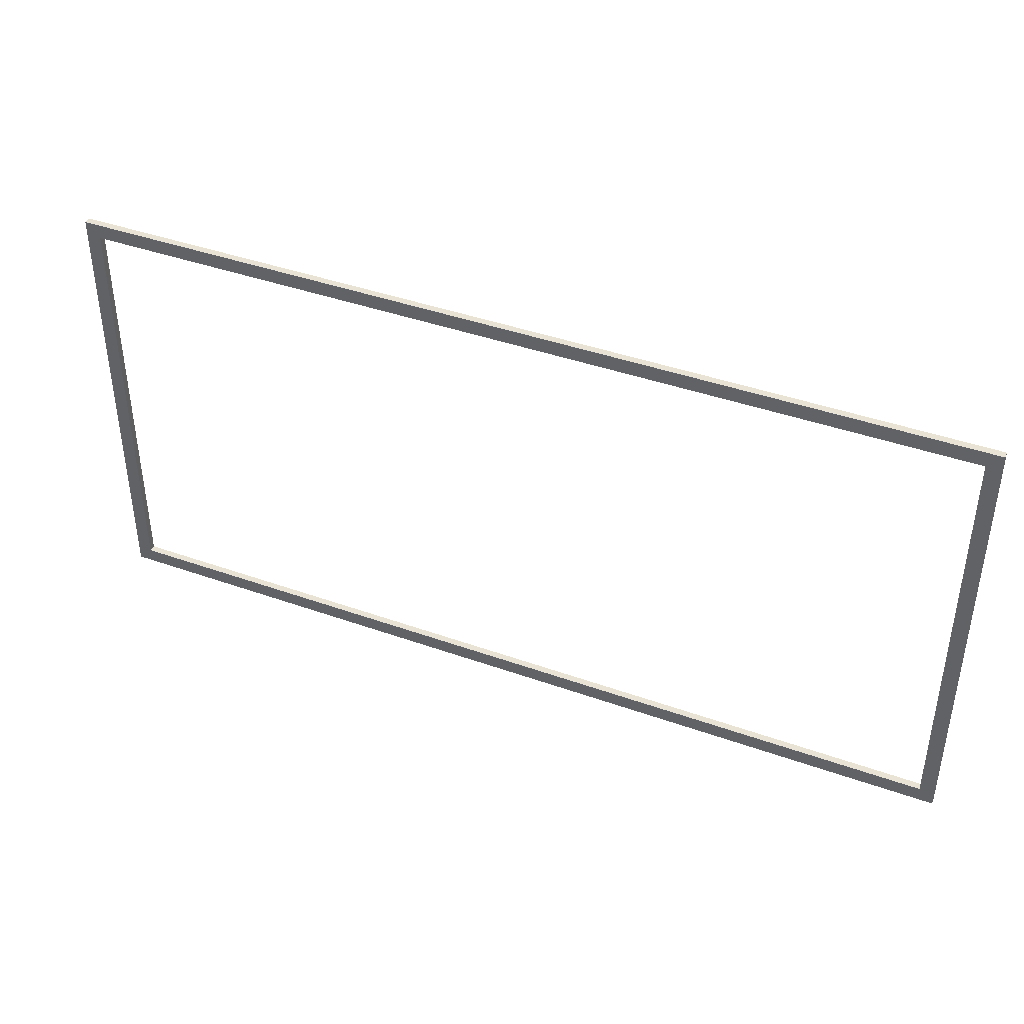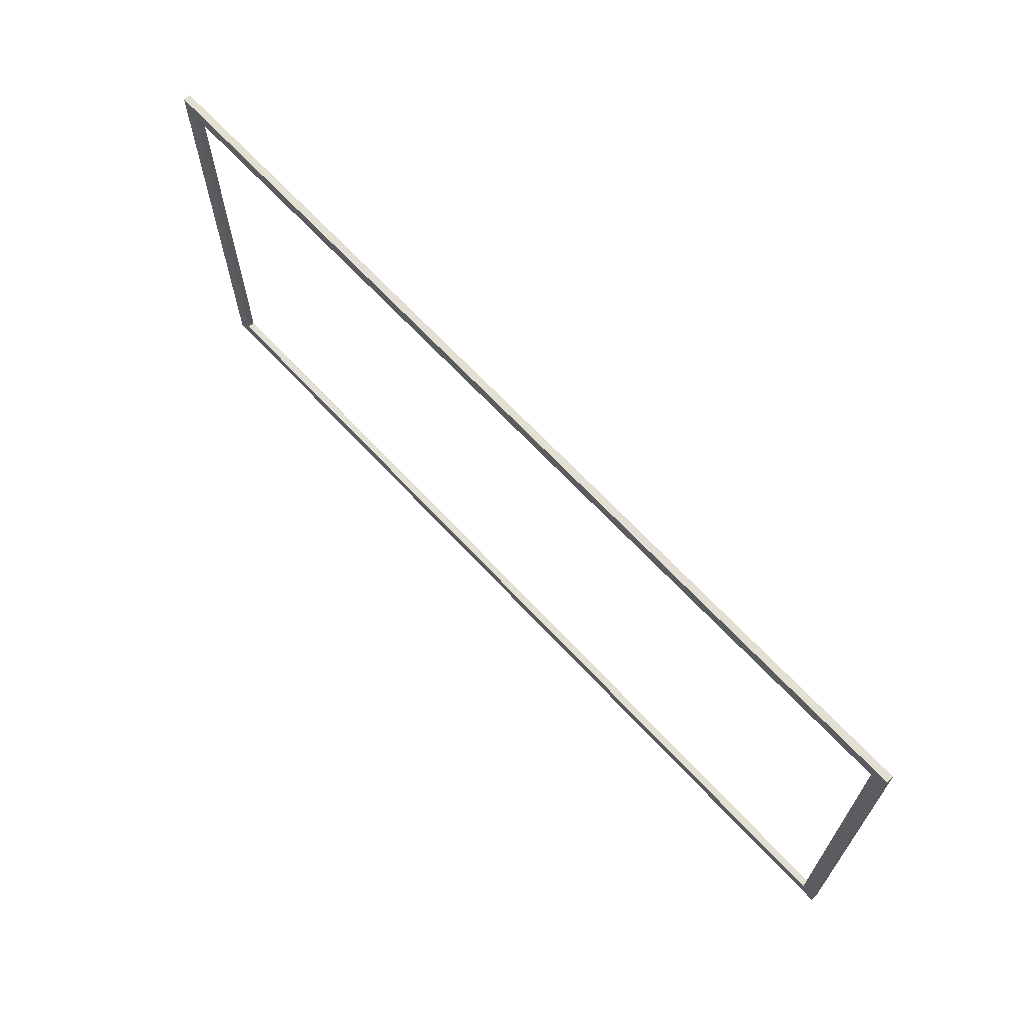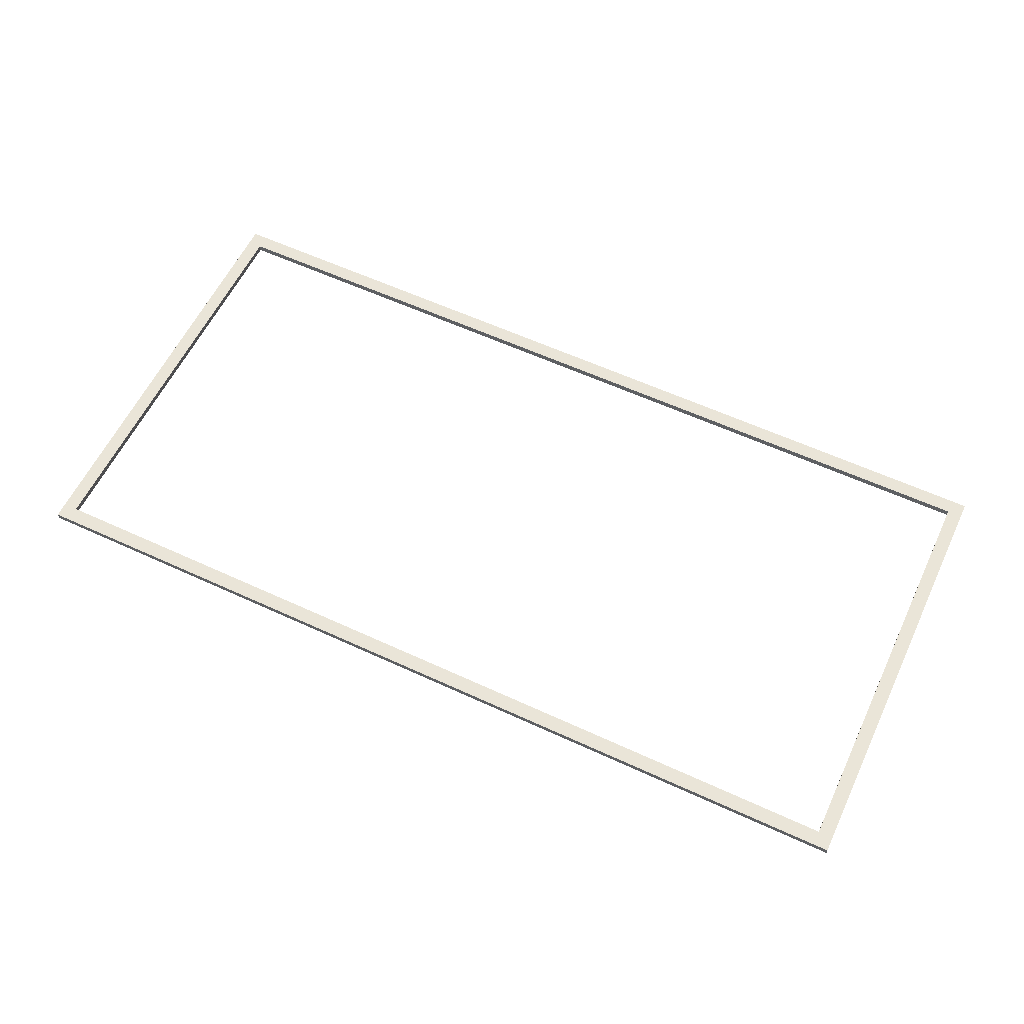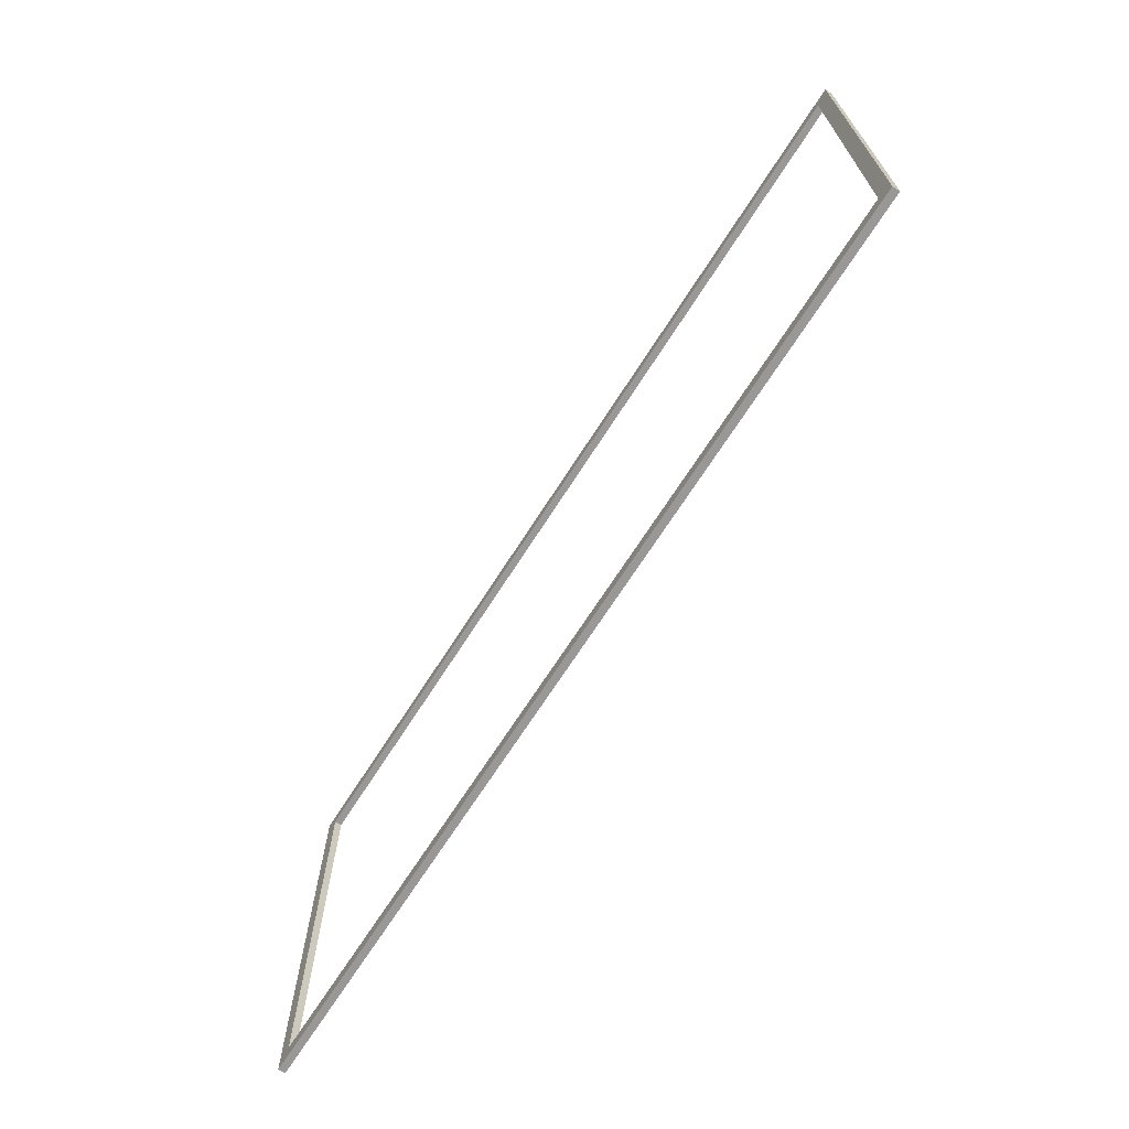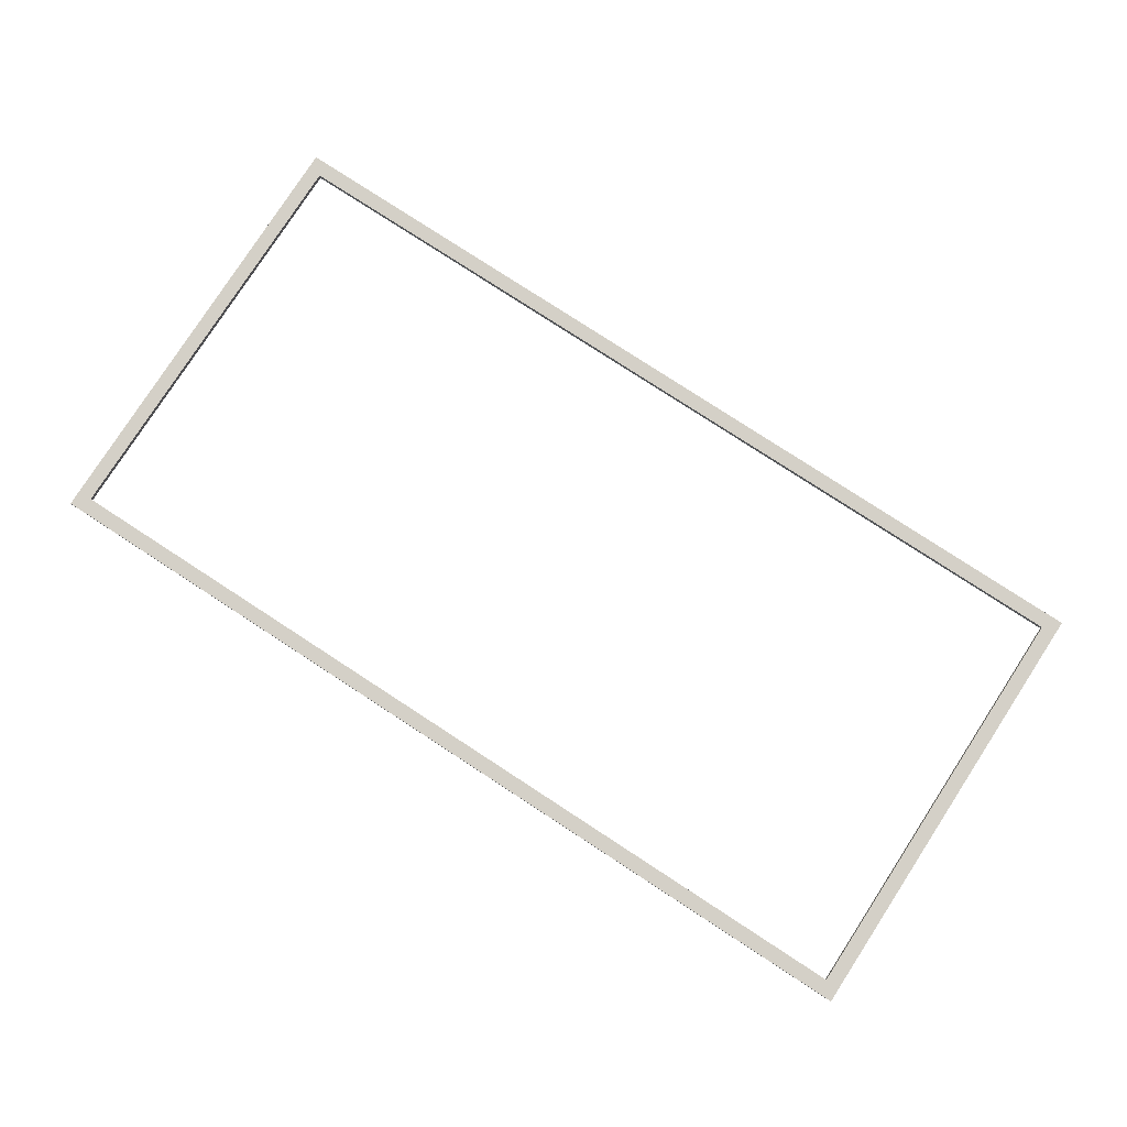
<metadata>
{"format":"obj","ext":"obj","renderer":"f3d","projection":"perspective","resolution":1024,"background":"white","views":[{"elev":41.1,"azim":23.5,"up":"+Z"},{"elev":66.7,"azim":-132.8,"up":"+Z"},{"elev":59.4,"azim":-154.6,"up":"+Y"},{"elev":-68.7,"azim":57.5,"up":"+Z"},{"elev":79.9,"azim":-147.0,"up":"+Y"}]}
</metadata>
<code>
v -0.7723 0 0.38
v 0.785 0 0.38
v -0.7723 0 -0.38
v 0.785 0 -0.38
v -0.7723 0.012 0.38
v 0.785 0.012 0.38
v -0.7723 0.012 -0.38
v 0.785 0.012 -0.38
v -0.7472 0 0.3549
v 0.7601 0 0.3549
v 0.7601 0.012 0.3549
v -0.7472 0.012 0.3549
v 0.7601 0 -0.3545
v 0.7601 0.012 -0.3545
v -0.7472 0 -0.3545
v -0.7472 0.012 -0.3545
f 1 2 6
f 6 5 1
f 2 4 8
f 8 6 2
f 4 3 7
f 7 8 4
f 3 1 5
f 5 7 3
f 12 16 7
f 12 7 5
f 12 5 6
f 11 12 6
f 11 6 8
f 14 11 8
f 14 8 7
f 14 7 16
f 13 15 3
f 13 3 4
f 10 13 4
f 10 4 2
f 9 10 2
f 9 2 1
f 9 1 3
f 9 3 15
f 13 14 16
f 16 15 13
f 15 16 12
f 12 9 15
f 10 9 12
f 12 11 10
f 13 10 11
f 11 14 13

</code>
